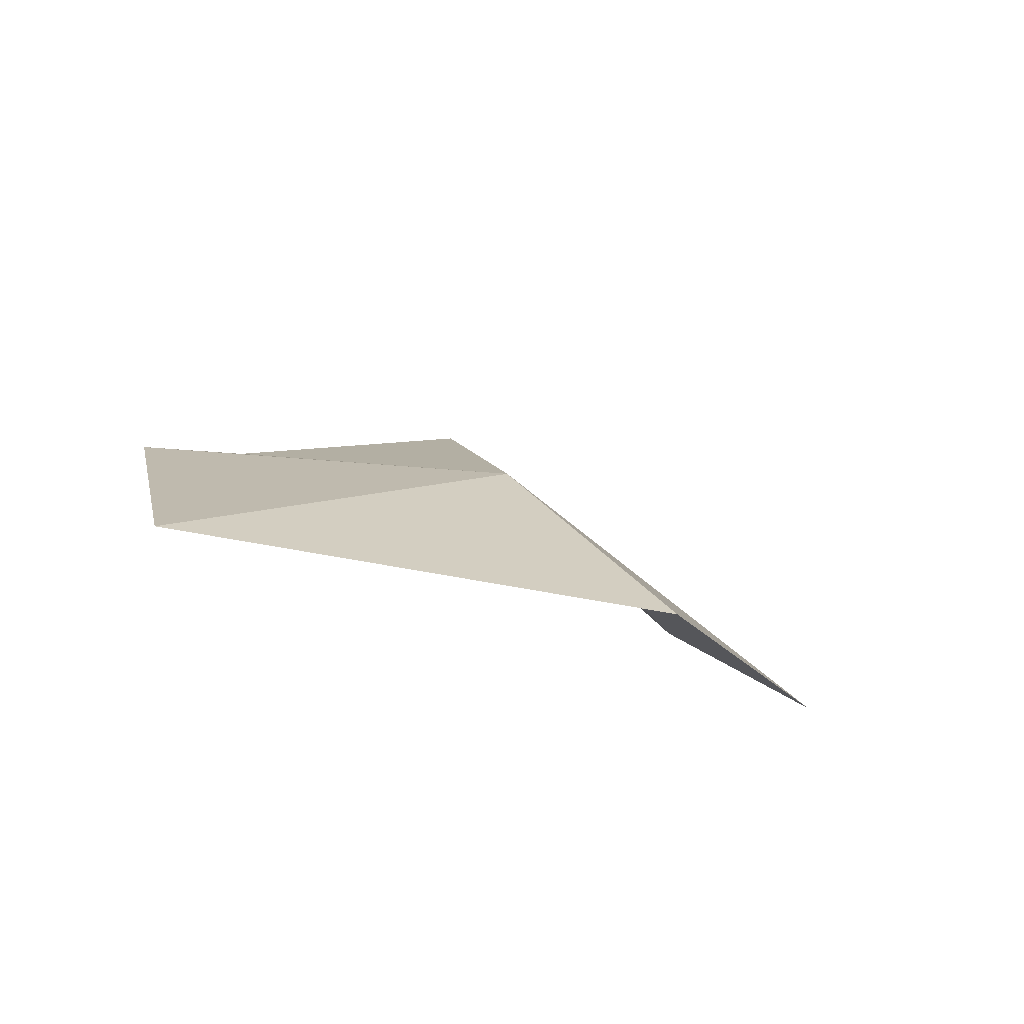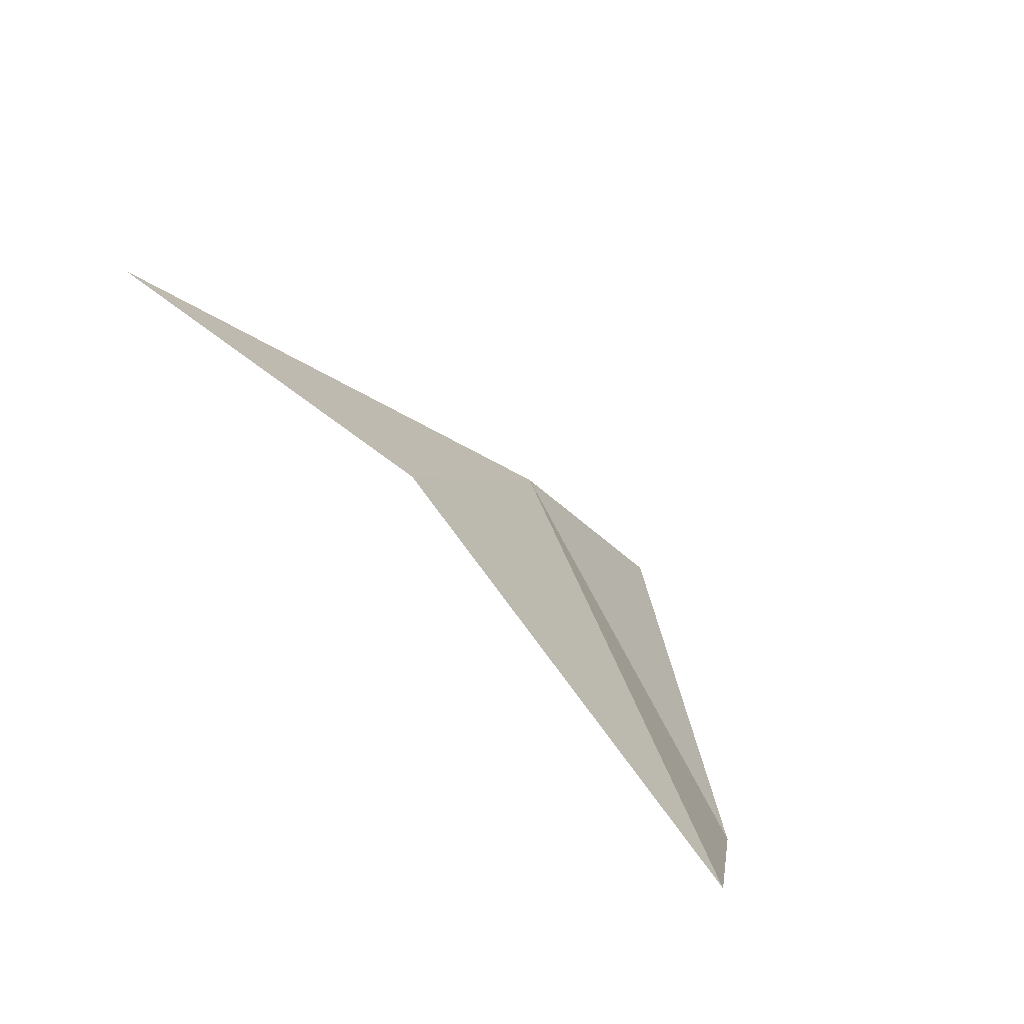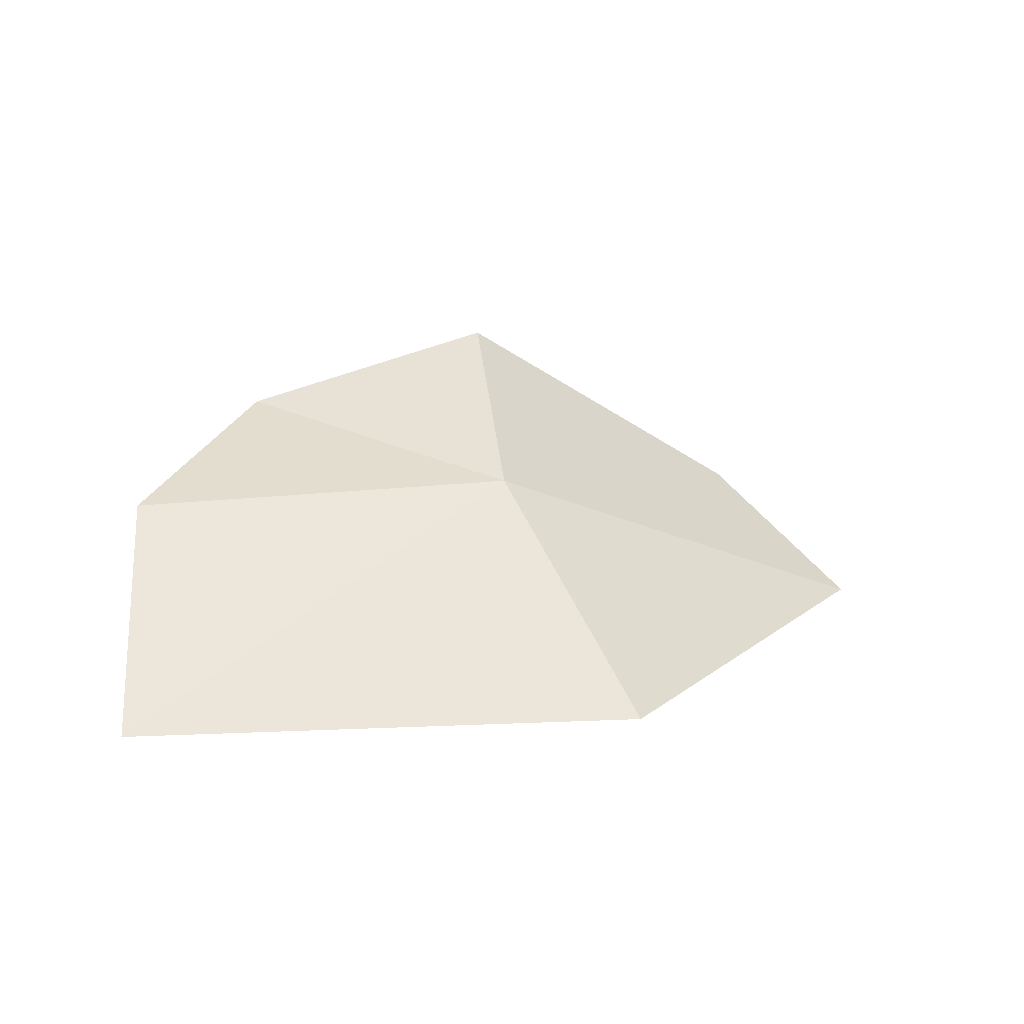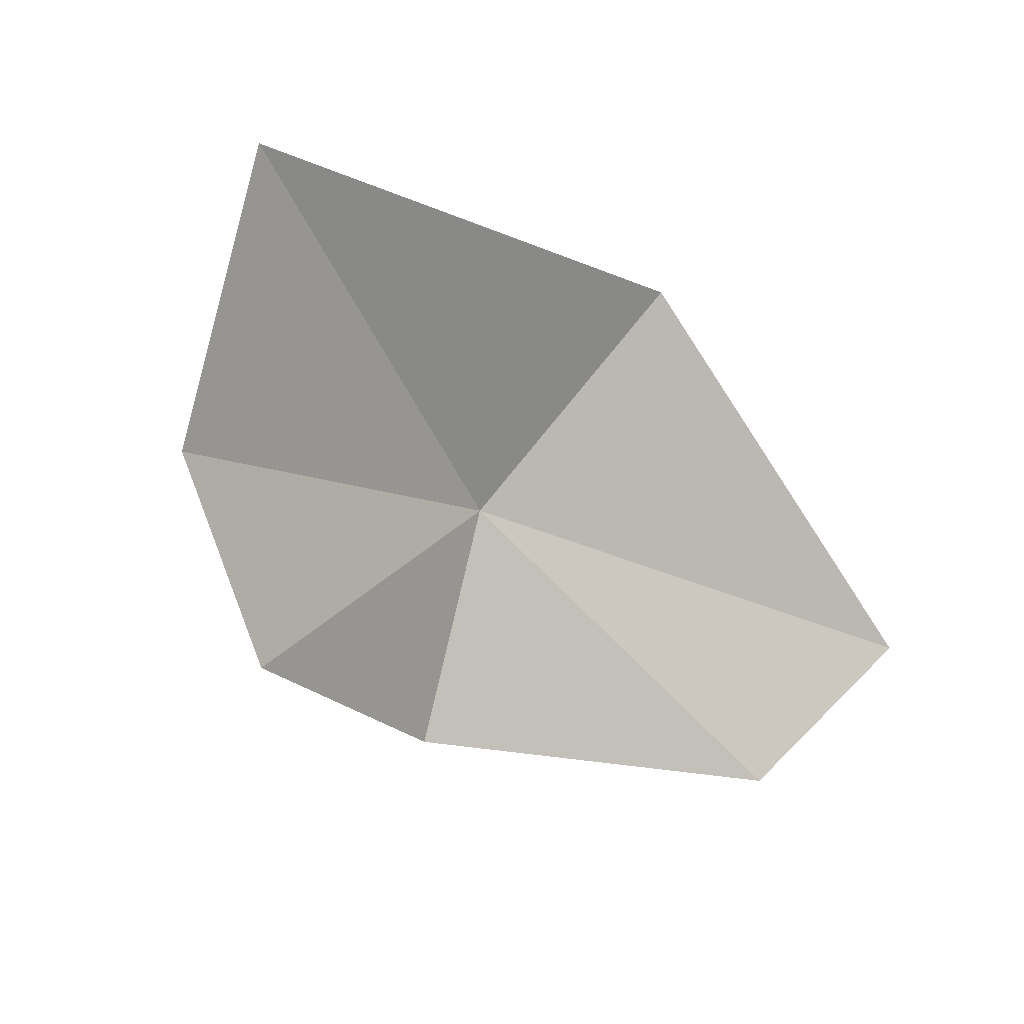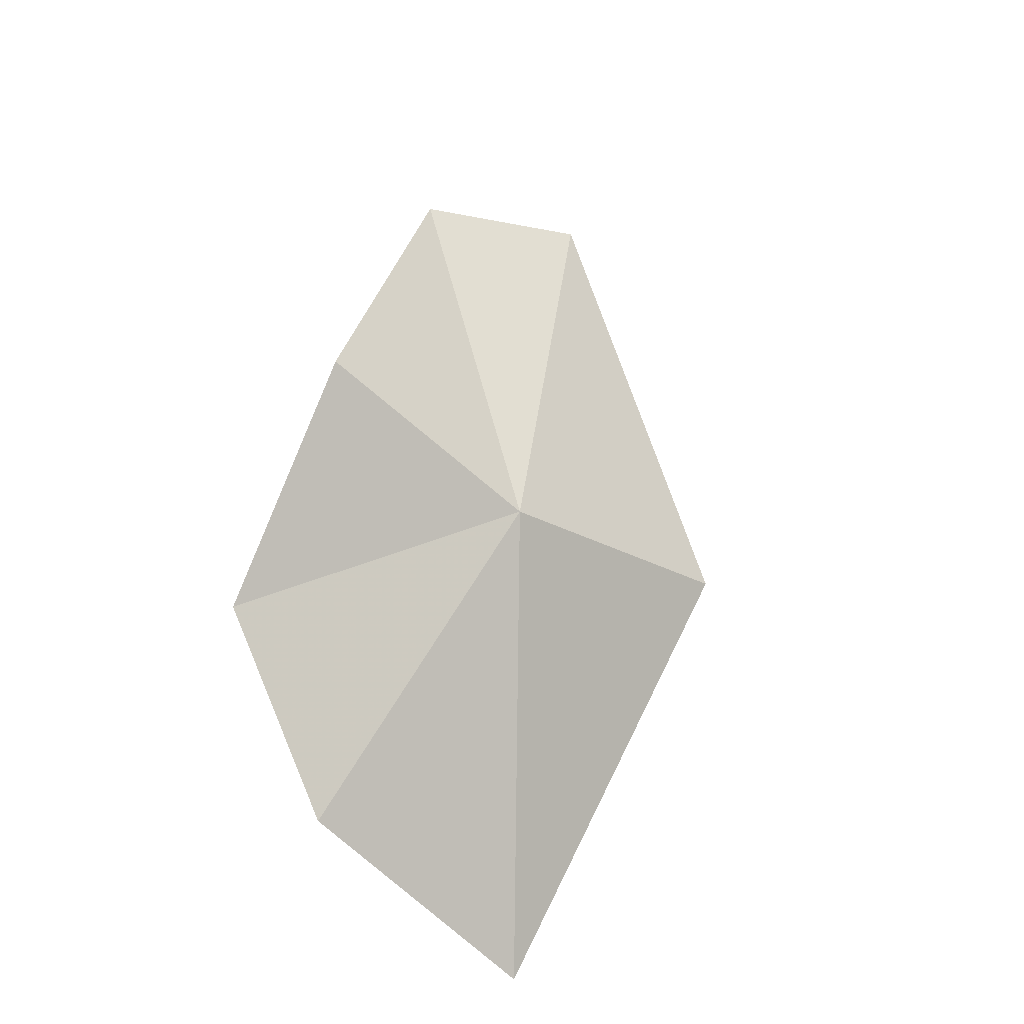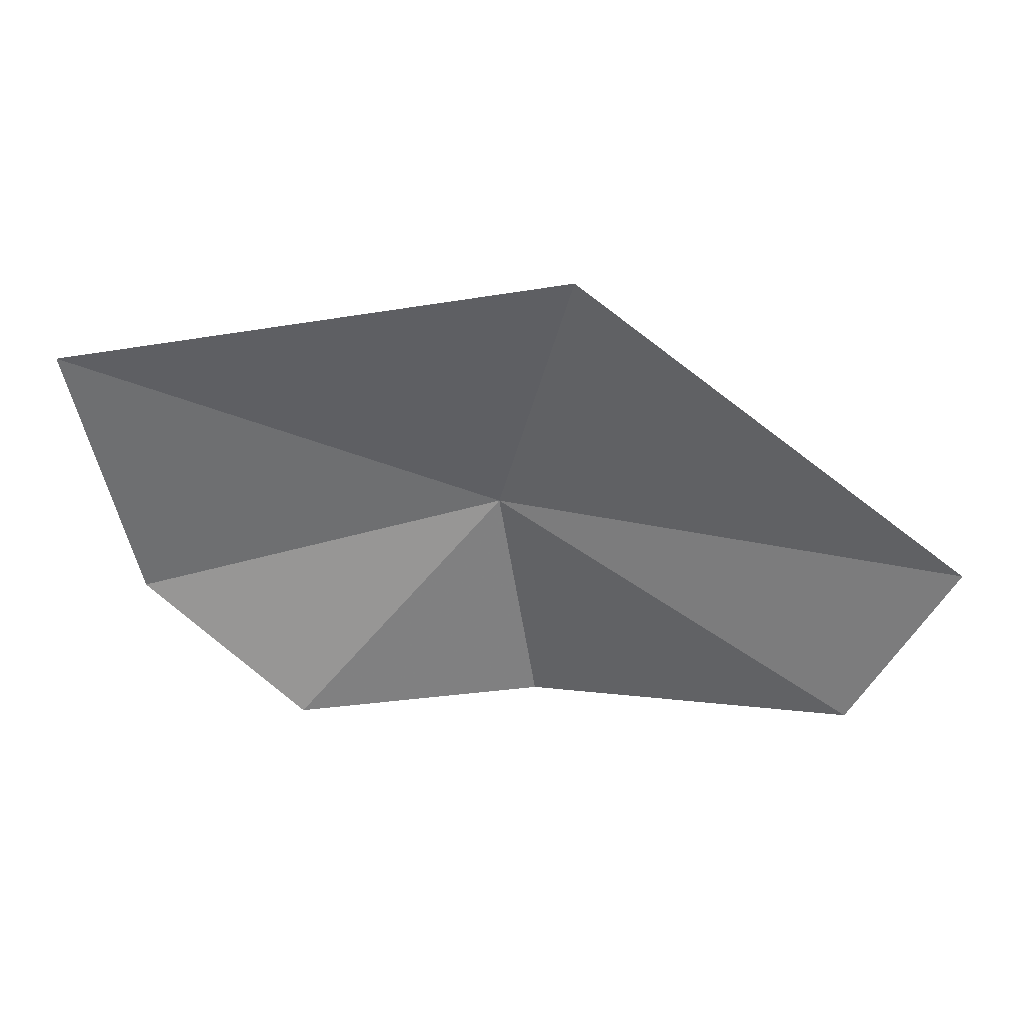
<metadata>
{"format":"obj","ext":"obj","renderer":"f3d","projection":"perspective","resolution":1024,"background":"white","views":[{"elev":-23.3,"azim":-29.8,"up":"+Y"},{"elev":46.5,"azim":48.1,"up":"+Z"},{"elev":10.6,"azim":-19.6,"up":"+Y"},{"elev":-30.6,"azim":-40.7,"up":"+Z"},{"elev":65.1,"azim":-72.1,"up":"+Y"},{"elev":-1.2,"azim":-0.4,"up":"+Z"}]}
</metadata>
<code>
v 19.66 4.449 43.66
v 17.92 4.985 41.81
v 19.99 5.564 41.98
v 16.65 4.294 42.94
v 22.56 4.062 41.84
v 16.21 2.845 44.72
v 23.33 3.076 43.02
v 20.24 2.74 45.3
f 1 2 3
f 1 4 2
f 1 3 5
f 1 6 4
f 1 5 7
f 1 8 6
f 1 7 8

</code>
